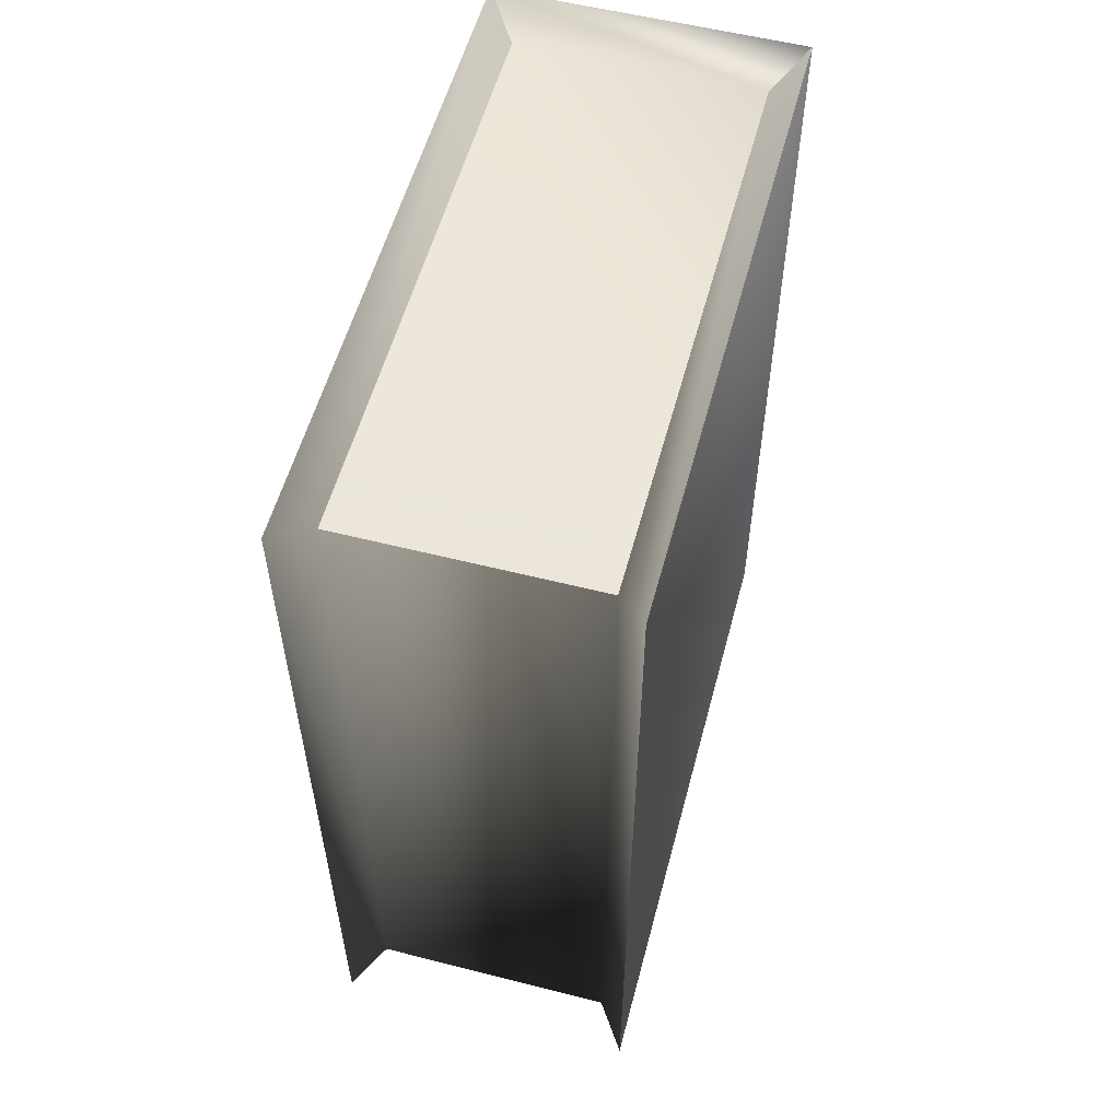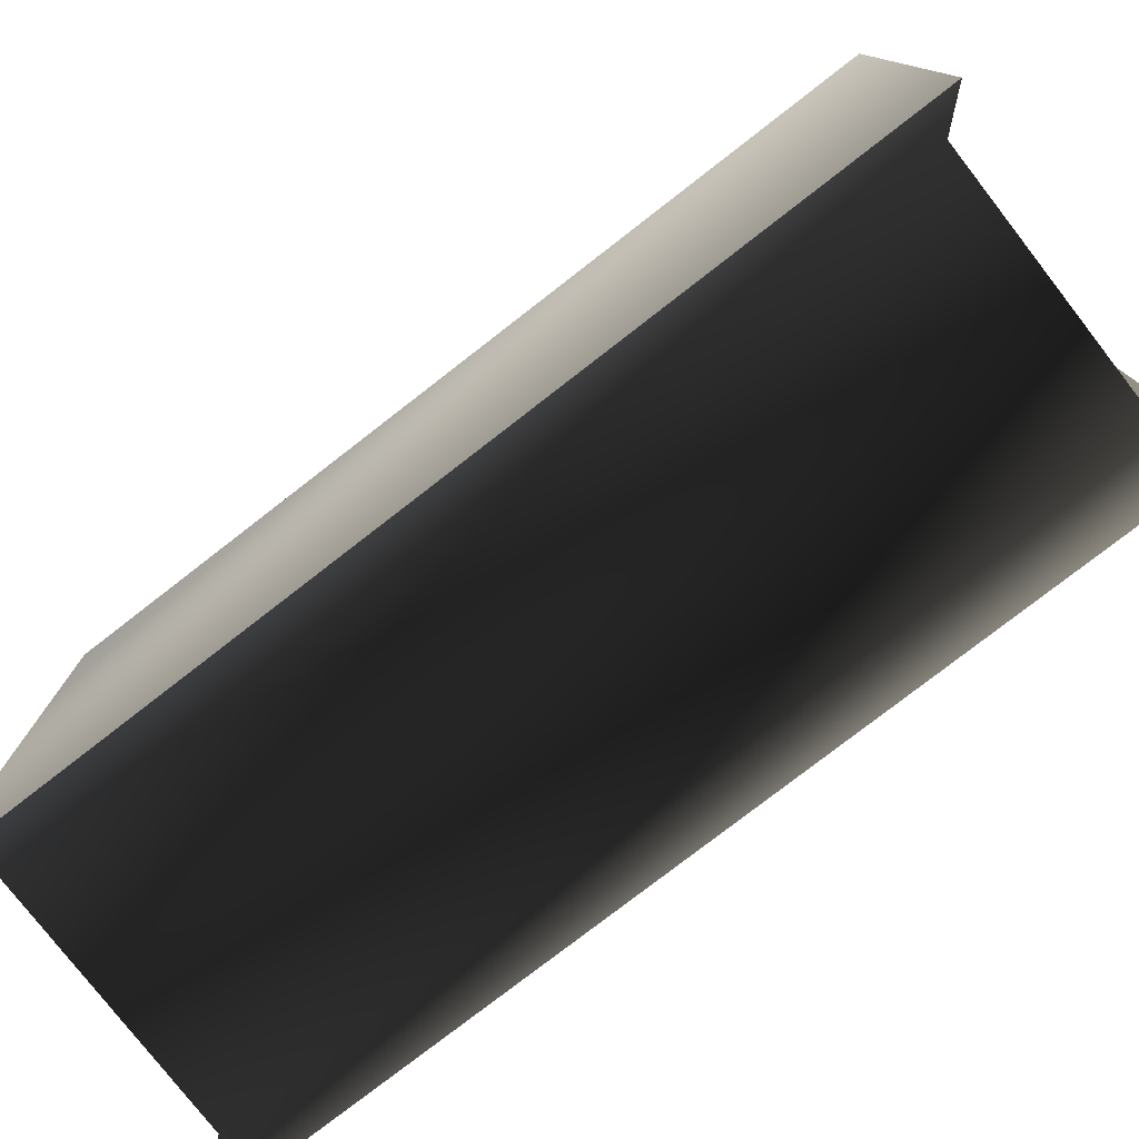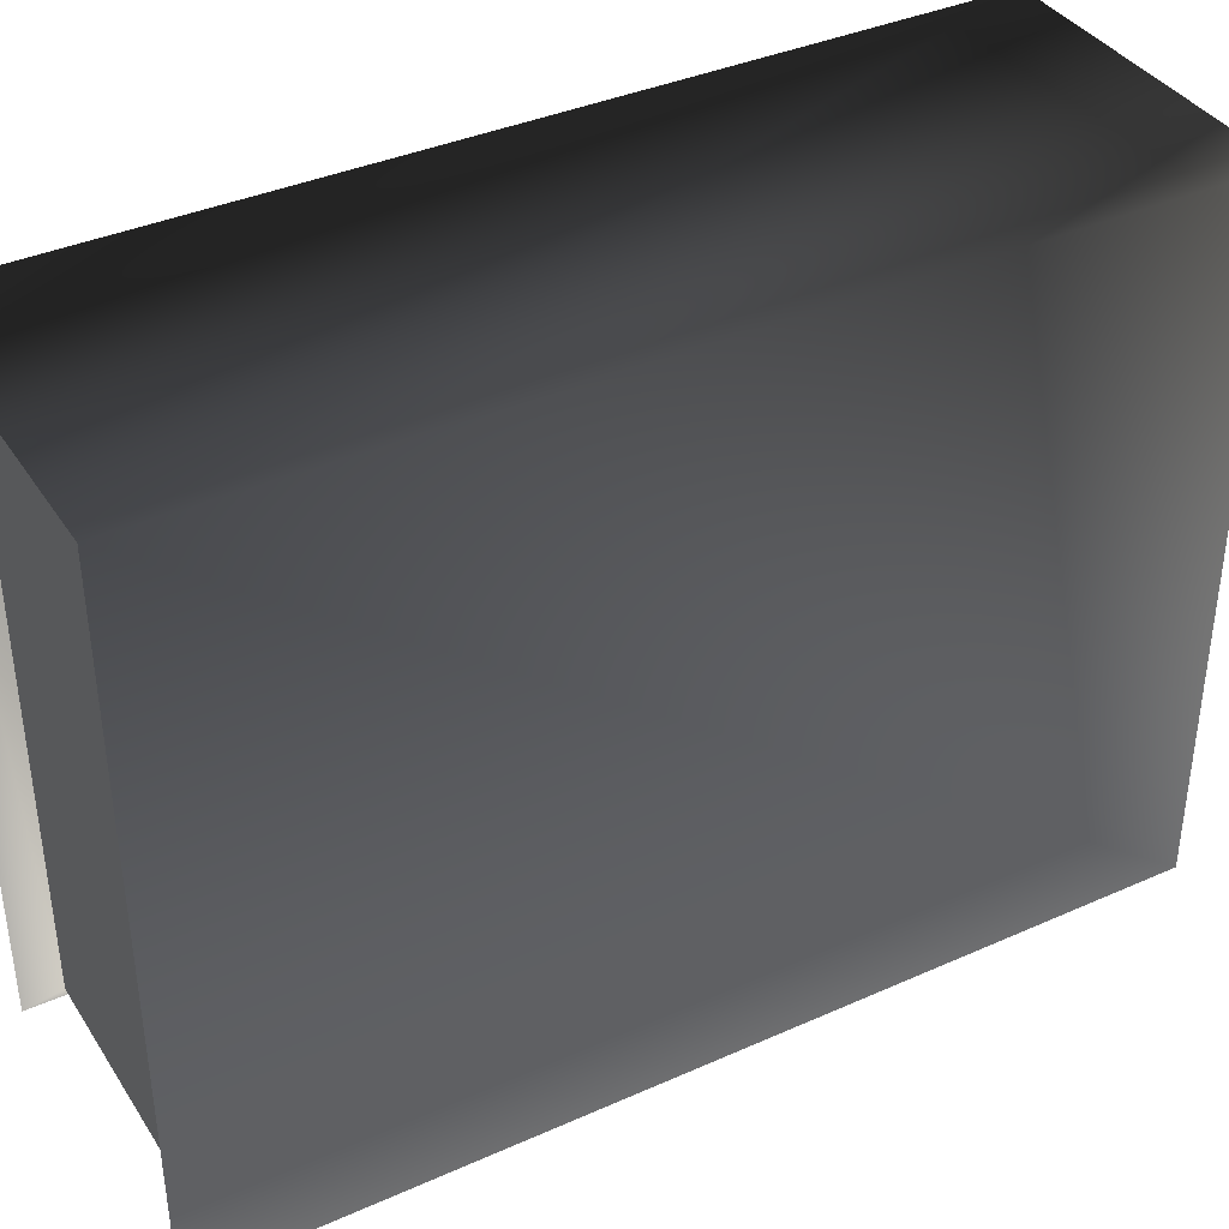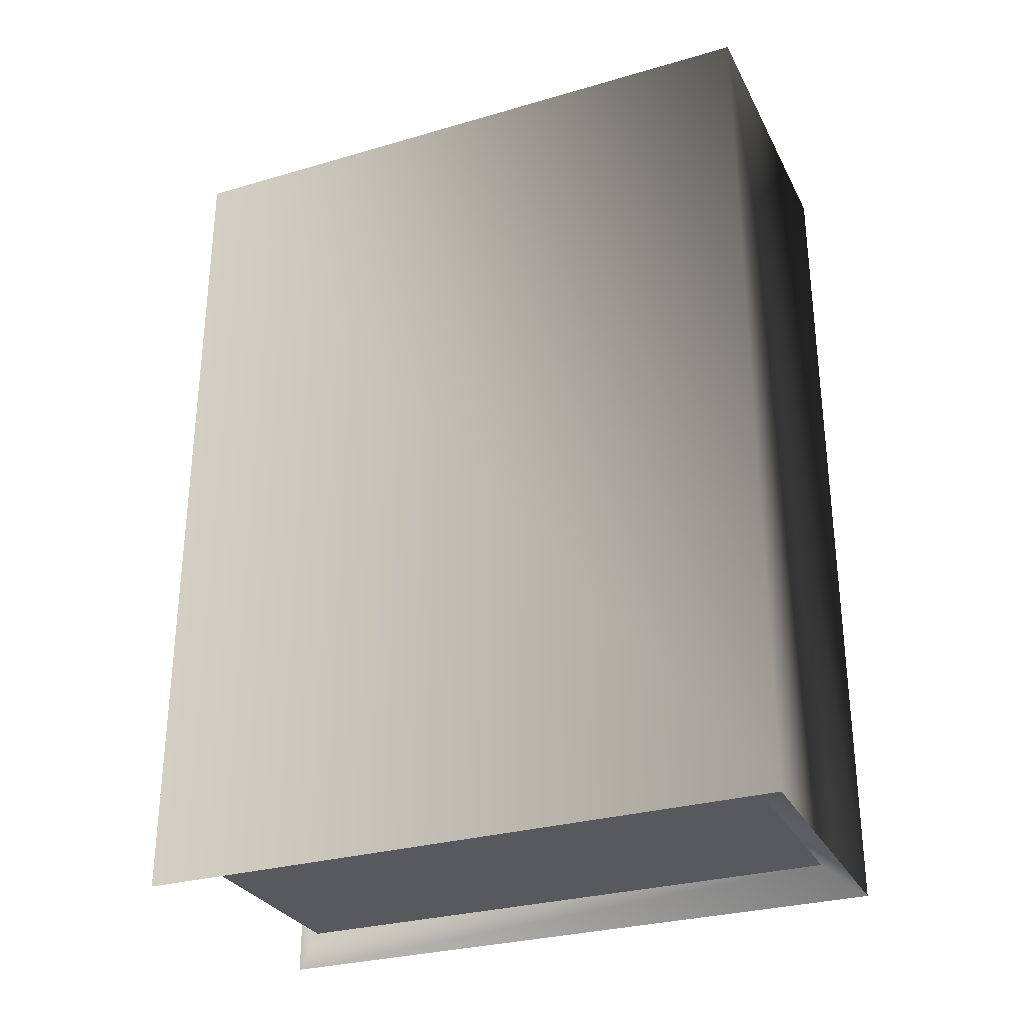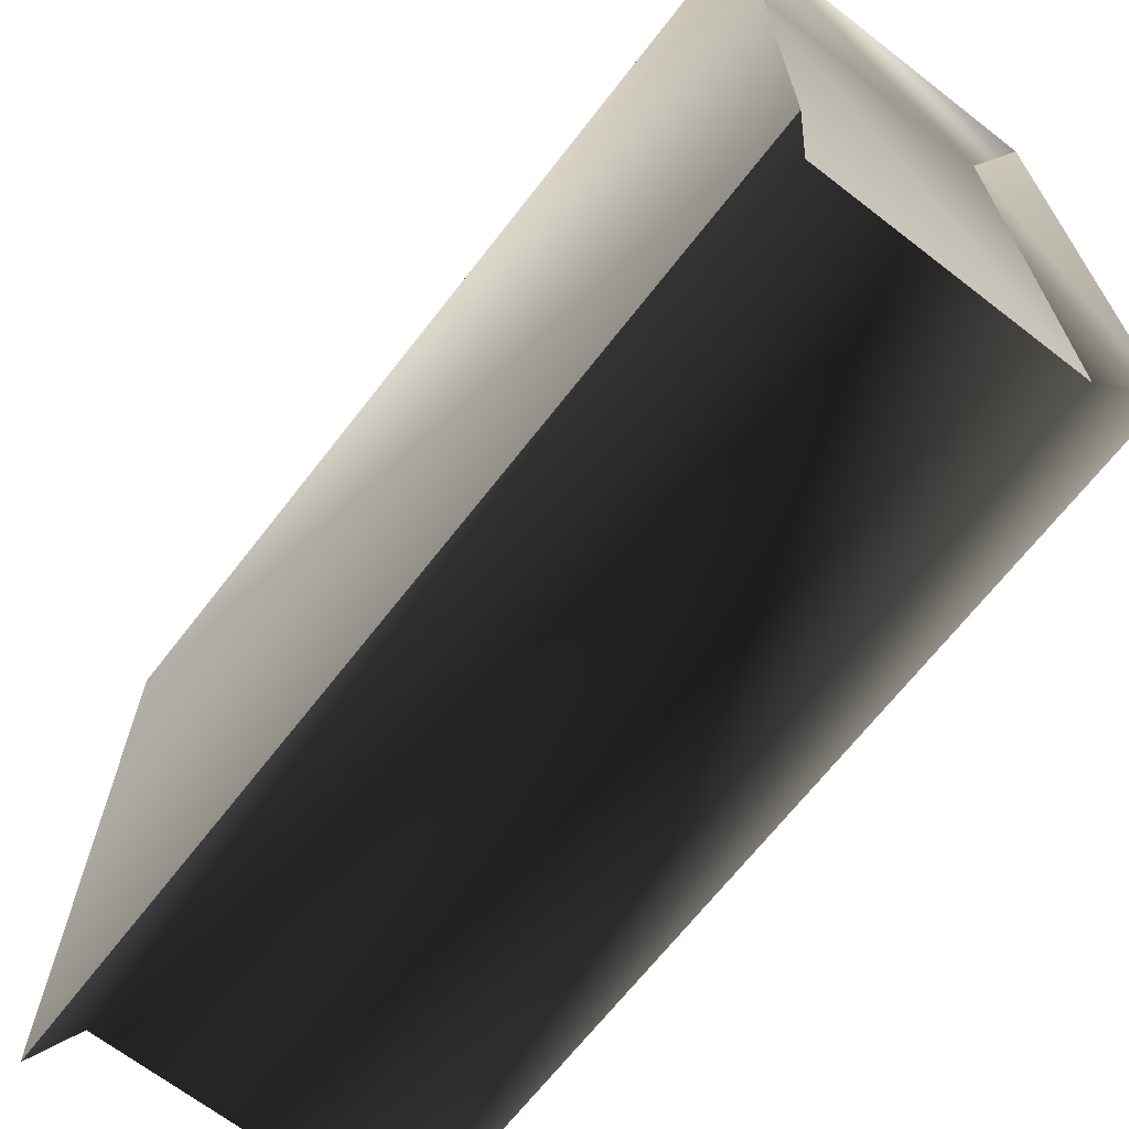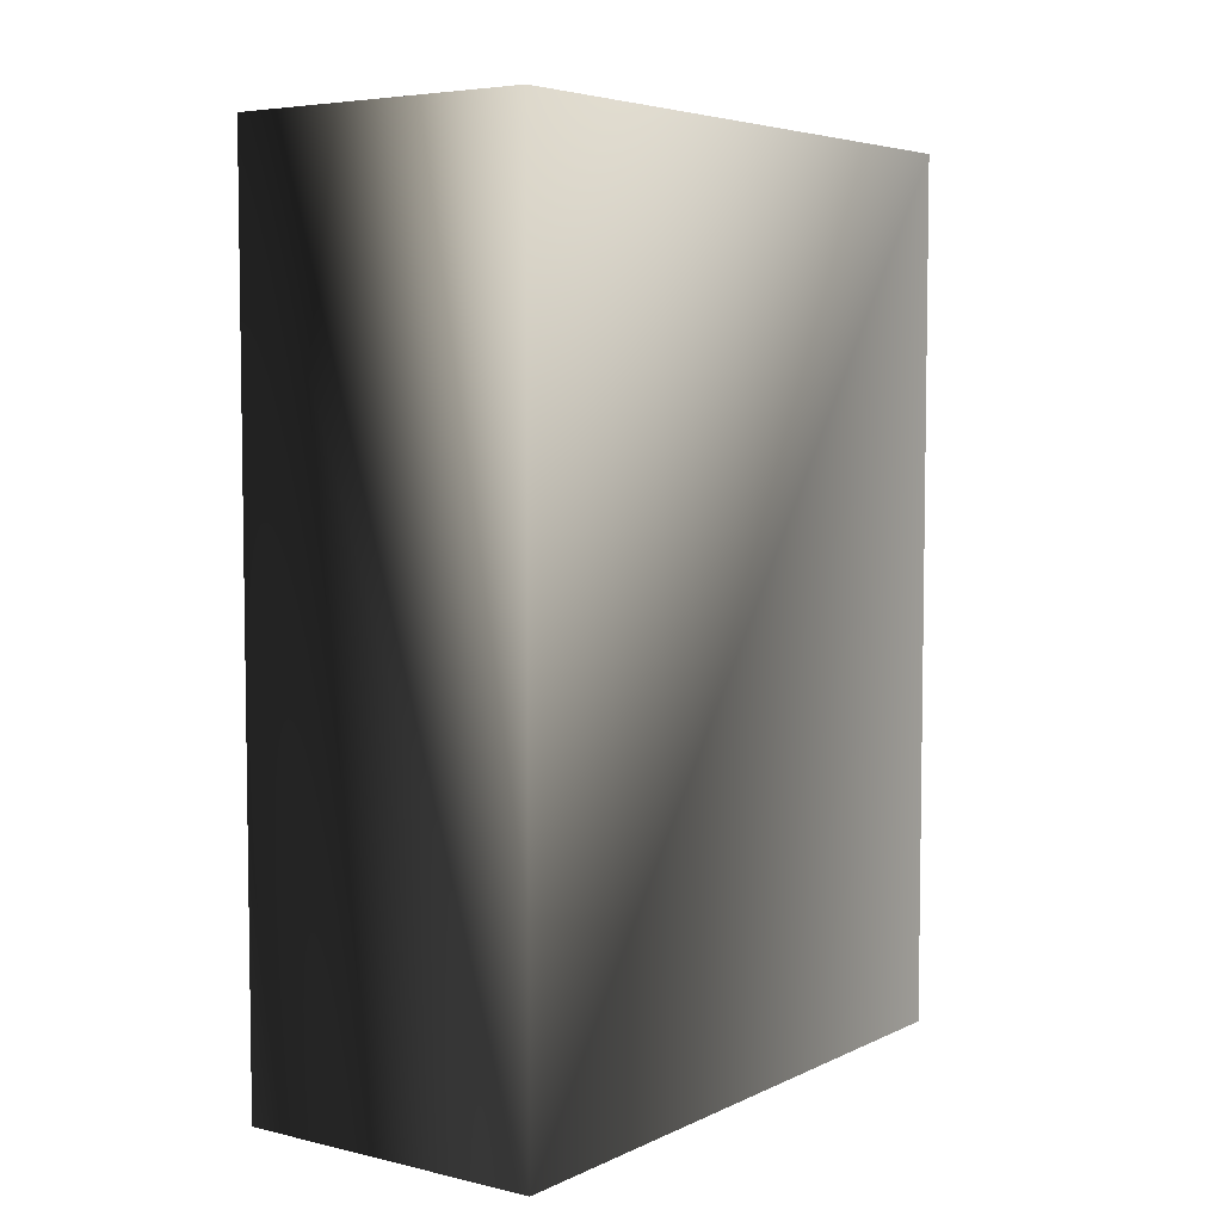
<metadata>
{"format":"obj","ext":"obj","renderer":"f3d","projection":"perspective","resolution":1024,"background":"white","views":[{"elev":56.1,"azim":-165.1,"up":"+Y"},{"elev":-78.2,"azim":-52.2,"up":"+Z"},{"elev":38.0,"azim":60.5,"up":"+Z"},{"elev":-29.7,"azim":-66.9,"up":"+Y"},{"elev":-67.5,"azim":142.2,"up":"+Z"},{"elev":5.3,"azim":35.8,"up":"+Y"}]}
</metadata>
<code>
v 0.09841 0.604 -0.2255
v 0.09841 0.604 0.2221
v 0.09841 0.0001667 0.2221
v 0.07722 0.01936 -0.1995
v 0.07722 0.01936 0.1963
v -0.09263 0.01936 0.1963
v -0.09263 0.01936 -0.1995
v 0.09841 0.604 -0.2255
v 0.09841 0.0001667 -0.2255
v 0.07722 0.01936 -0.1995
v 0.07722 0.5849 -0.1995
v 0.07722 0.5849 -0.1995
v 0.07722 0.01936 -0.1995
v -0.09263 0.01936 -0.1995
v -0.09263 0.5849 -0.1995
v -0.09263 0.5849 -0.1995
v -0.09263 0.01936 -0.1995
v -0.1138 0.0001667 -0.2255
v -0.1138 0.604 -0.2255
v 0.09841 0.604 0.2221
v 0.09841 0.604 -0.2255
v 0.07722 0.5849 -0.1995
v 0.07722 0.5849 0.1963
v 0.09841 0.604 0.2221
v 0.07722 0.5849 0.1963
v -0.09263 0.5849 0.1963
v -0.1138 0.604 0.2221
v 0.07722 0.5849 0.1963
v 0.07722 0.5849 -0.1995
v -0.09263 0.5849 -0.1995
v -0.09263 0.5849 0.1963
v -0.09263 0.5849 0.1963
v -0.09263 0.5849 -0.1995
v -0.1138 0.604 -0.2255
v -0.1138 0.604 0.2221
v 0.07722 0.01936 0.1963
v 0.07722 0.01936 -0.1995
v 0.09841 0.0001667 -0.2255
v -0.1138 0.0001667 0.2221
v -0.1138 0.0001667 -0.2255
v -0.09263 0.01936 -0.1995
v 0.09841 0.0001667 0.2221
v -0.09263 0.01936 0.1963
v 0.09841 0.0001667 0.2221
v 0.09841 0.604 0.2221
v -0.1138 0.604 0.2221
v -0.1138 0.0001667 0.2221
v -0.1138 0.604 -0.2255
v -0.1138 0.0001667 -0.2255
v 0.09841 0.0001667 -0.2255
g BOOKMEDIUM01
o BOOKMEDIUM010
f 1 2 3
f 4 5 6
f 6 7 4
f 8 9 10
f 10 11 8
f 12 13 14
f 14 15 12
f 16 17 18
f 18 19 16
f 20 21 22
f 22 23 20
f 24 25 26
f 26 27 24
f 28 29 30
f 30 31 28
f 32 33 34
f 34 35 32
f 36 37 38
f 39 40 41
f 38 42 36
f 36 42 39
f 39 43 36
f 41 43 39
f 44 45 46
f 46 47 44
f 47 46 48
f 48 49 47
f 3 50 1

</code>
